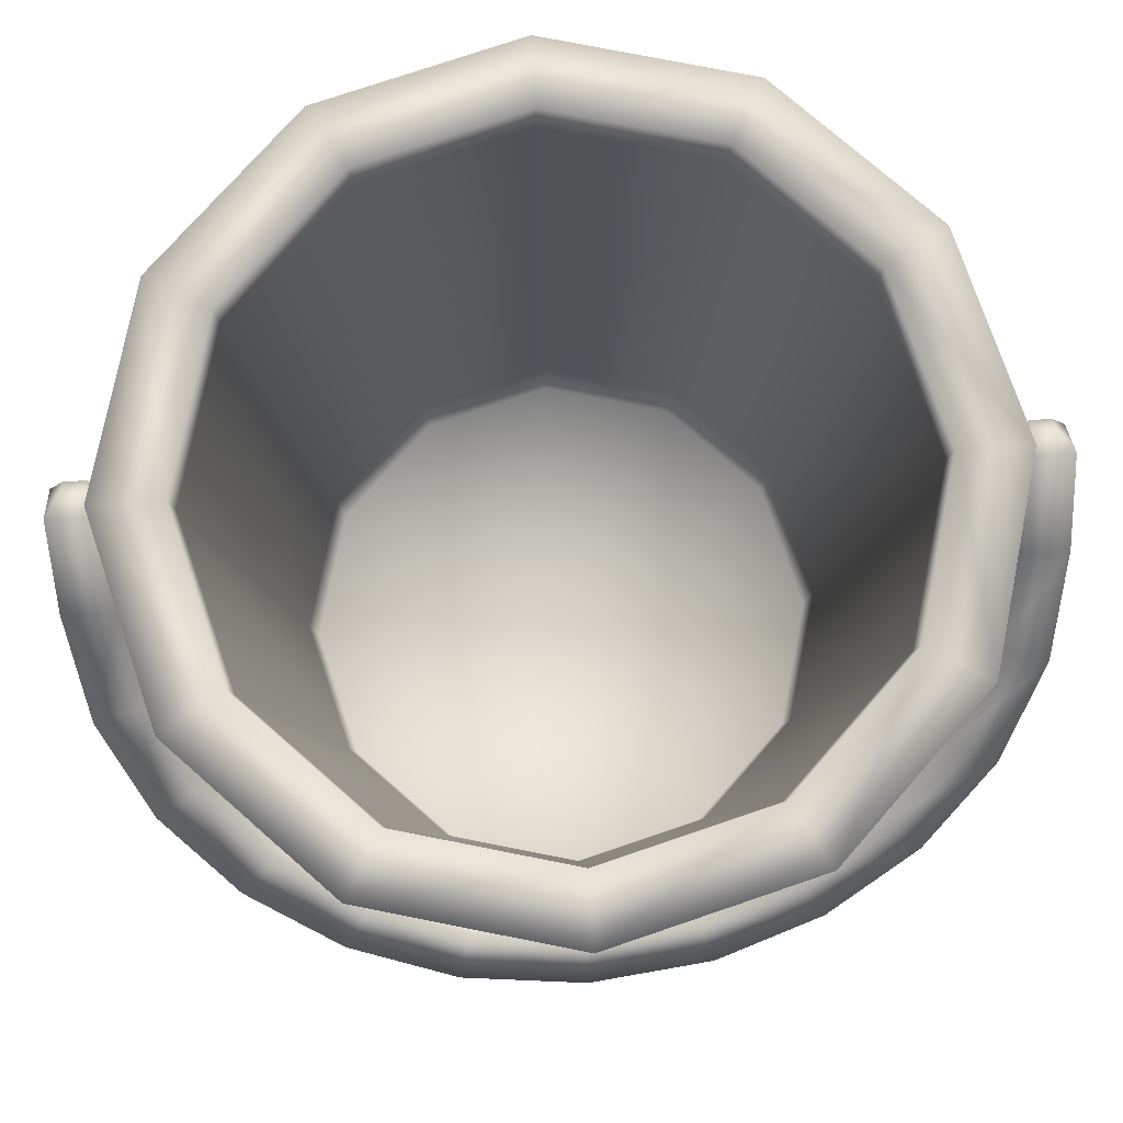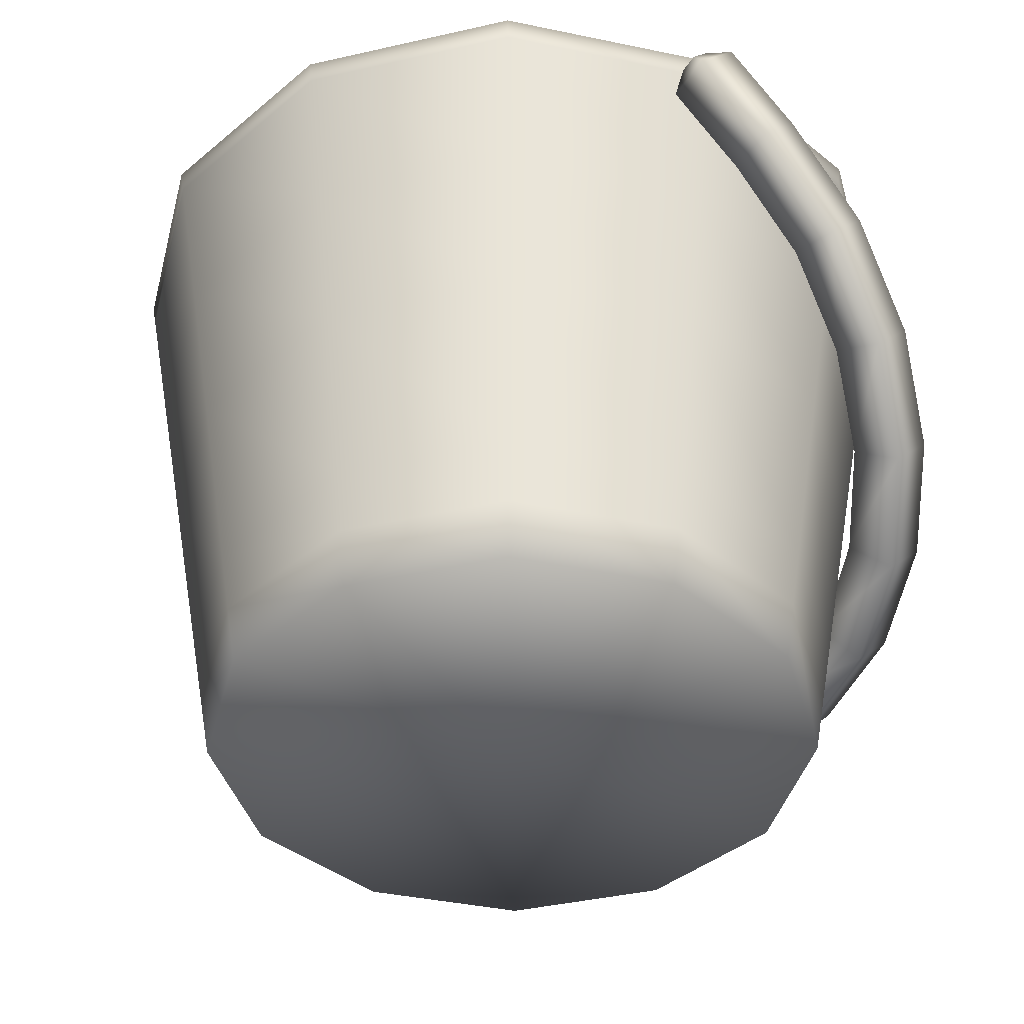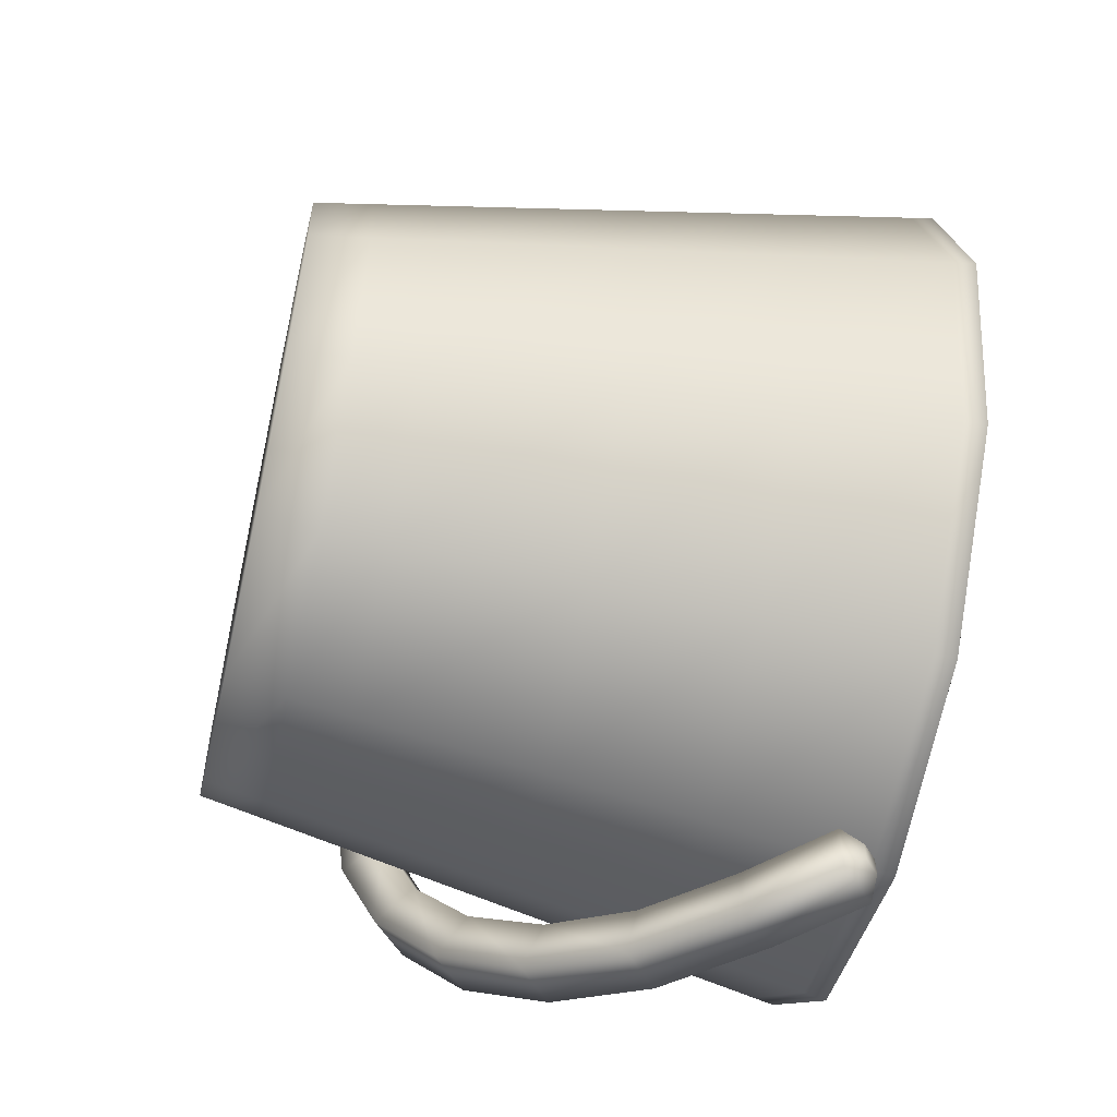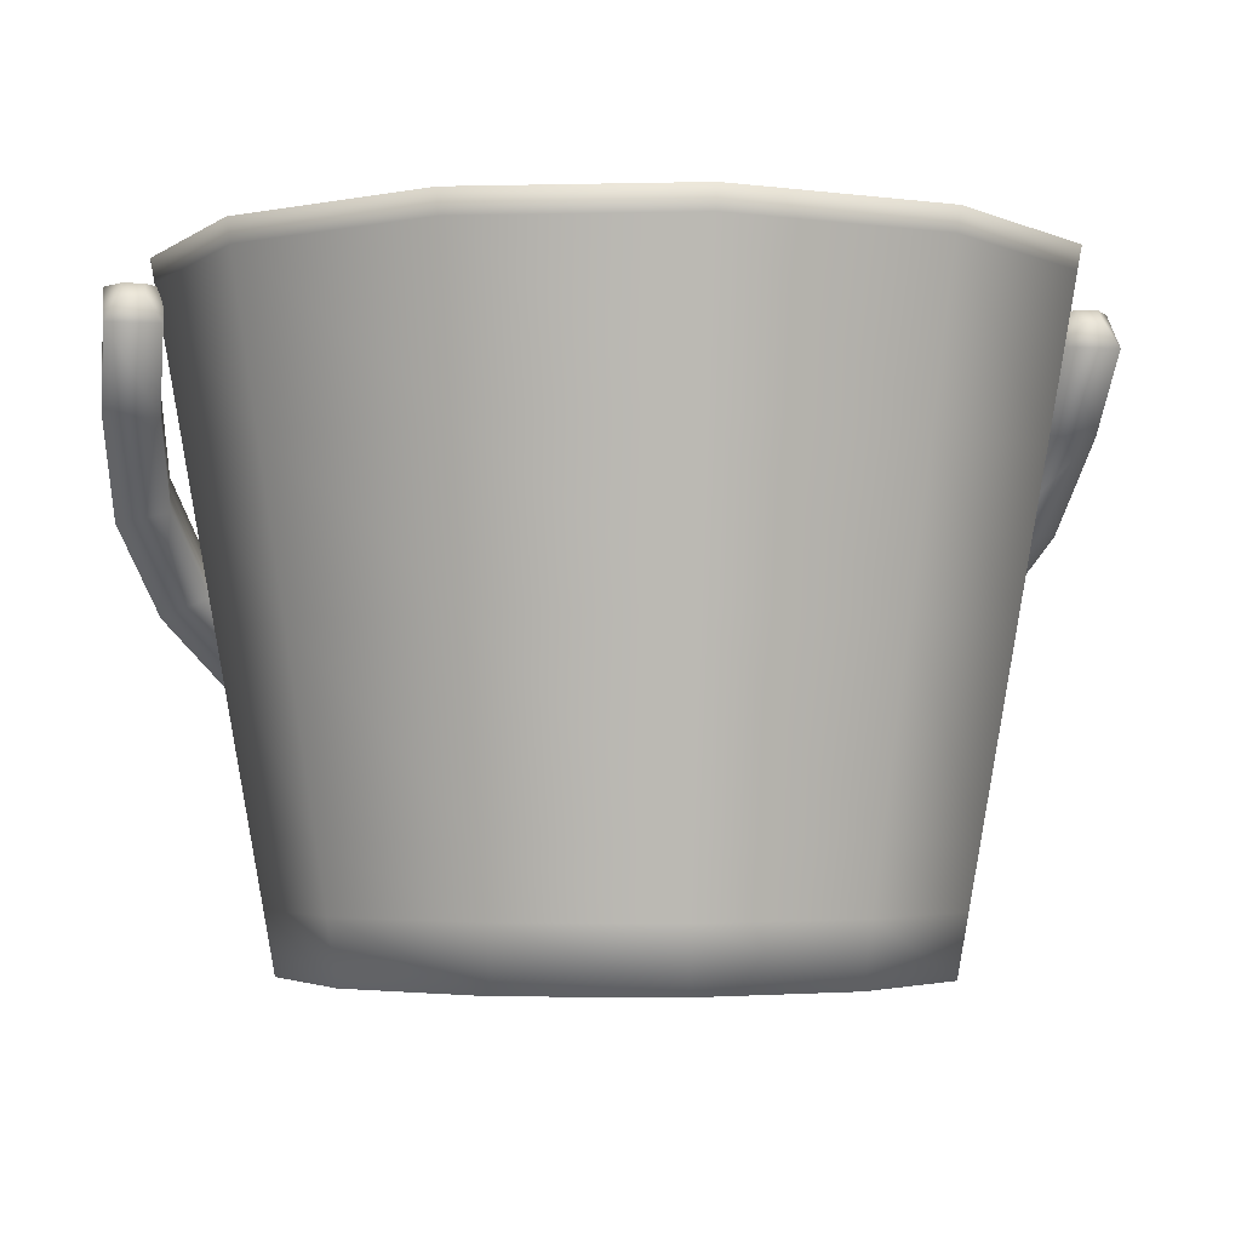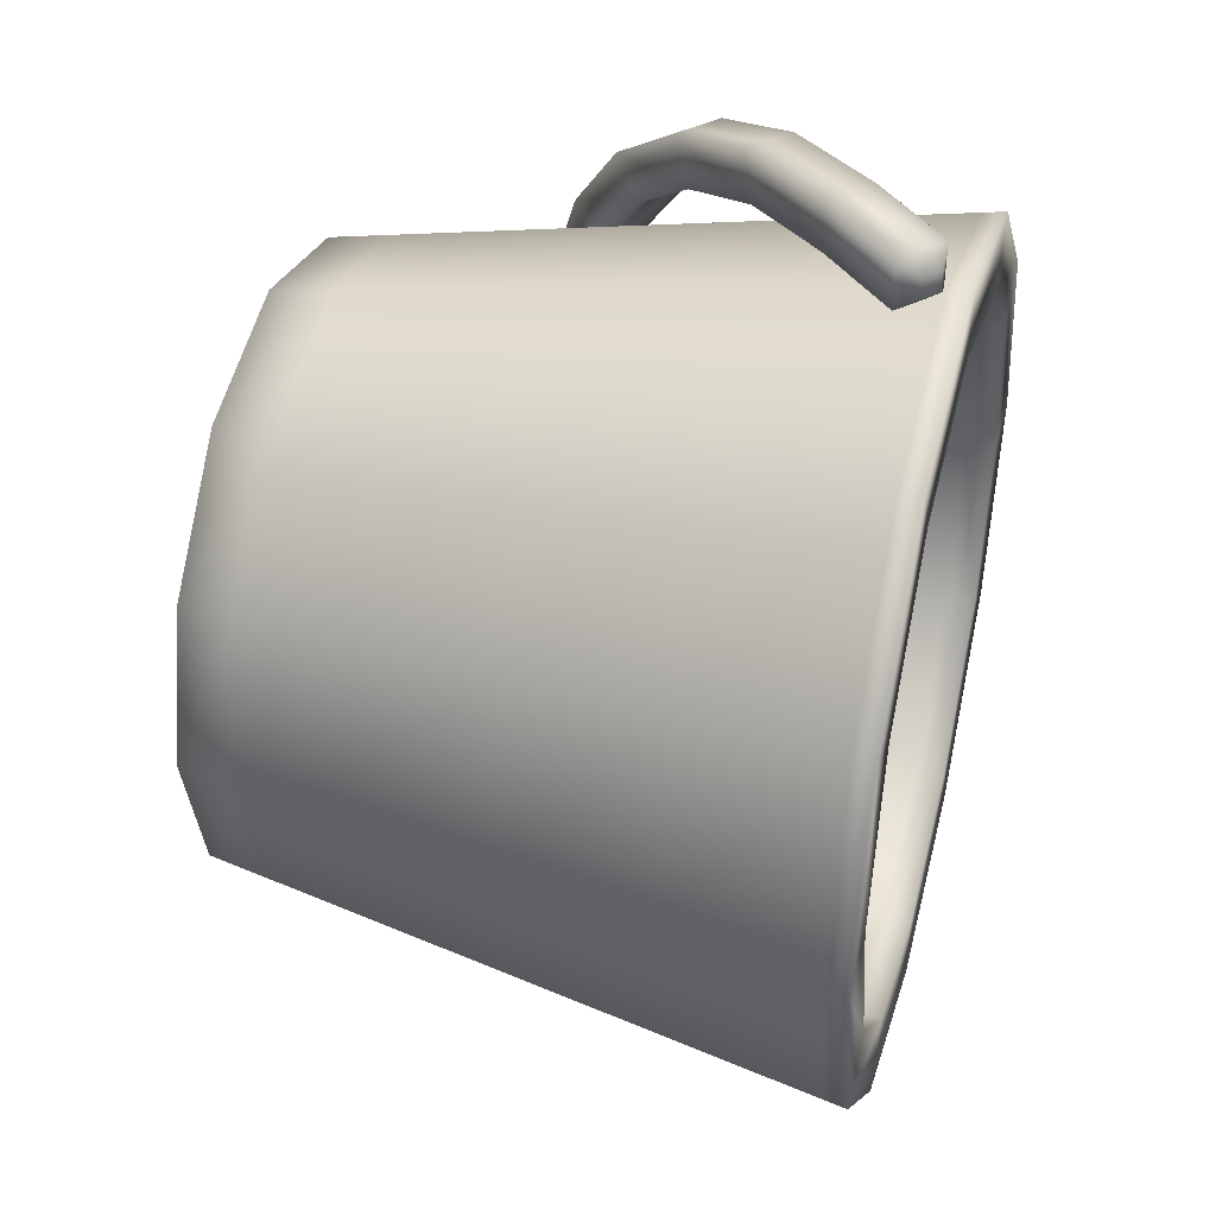
<metadata>
{"format":"obj","ext":"obj","renderer":"f3d","projection":"perspective","resolution":1024,"background":"white","views":[{"elev":76.0,"azim":-93.8,"up":"+Y"},{"elev":-40.4,"azim":150.6,"up":"+Y"},{"elev":-56.5,"azim":77.1,"up":"+Z"},{"elev":-3.0,"azim":79.8,"up":"+Y"},{"elev":40.7,"azim":104.9,"up":"+Z"}]}
</metadata>
<code>
g SteelBucket(Clone)
v 0.02224 -0.393 -8.464e-06
v 0.2123 -0.393 -0.3292
v 0.02224 -0.393 -0.3801
v 0.3514 -0.393 -0.19
v 0.4023 -0.393 8.941e-06
v 0.3514 -0.393 0.19
v 0.2123 -0.393 0.3292
v 0.02224 -0.393 0.3801
v -0.1678 -0.393 0.3292
v -0.3069 -0.393 0.19
v -0.3578 -0.393 8.941e-06
v -0.3069 -0.393 -0.19
v -0.1678 -0.393 -0.3292
v 0.02224 -0.3197 -0.3932
v -0.1744 -0.3197 -0.3405
v -0.3183 -0.3197 -0.1966
v -0.371 -0.3197 8.941e-06
v -0.3183 -0.3197 0.1966
v -0.1744 -0.3197 0.3405
v 0.02224 -0.3197 0.3932
v 0.2189 -0.3197 0.3405
v 0.3628 -0.3197 0.1966
v 0.02224 -0.2431 -0.407
v -0.1812 -0.2431 -0.3524
v 0.02224 -0.01671 -0.4476
v -0.2015 -0.01671 -0.3876
v -0.3302 -0.2431 -0.2035
v -0.3654 -0.01671 -0.2238
v -0.3847 -0.2431 8.941e-06
v -0.4253 -0.01671 8.941e-06
v -0.3302 -0.2431 0.2035
v -0.3654 -0.01671 0.2238
v -0.1812 -0.2431 0.3524
v -0.2015 -0.01671 0.3876
v 0.02224 -0.2431 0.407
v 0.02224 -0.01671 0.4476
v 0.2257 -0.2431 0.3524
v 0.246 -0.01671 0.3876
v 0.3747 -0.2431 0.2035
v 0.4099 -0.01671 0.2238
v 0.4155 -0.3197 8.941e-06
v 0.3628 -0.3197 -0.1966
v 0.2189 -0.3197 -0.3405
v 0.4292 -0.2431 8.941e-06
v 0.4698 -0.01671 -8.464e-06
v 0.3747 -0.2431 -0.2035
v 0.4099 -0.01671 -0.2238
v 0.2257 -0.2431 -0.3524
v 0.246 -0.01671 -0.3876
v 0.4391 0.1714 -0.2407
v 0.5036 0.1714 -8.464e-06
v 0.5373 0.3594 -8.464e-06
v 0.4683 0.3594 -0.2575
v 0.5422 0.387 -8.464e-06
v 0.4726 0.387 -0.26
v 0.2798 0.3594 -0.446
v 0.2822 0.387 -0.4503
v 0.02224 0.3594 -0.5151
v 0.02224 0.387 -0.52
v 0.4726 0.387 0.26
v 0.4683 0.3594 0.2575
v 0.2822 0.387 0.4503
v 0.2798 0.3594 0.446
v 0.02224 0.387 0.52
v 0.02224 0.3594 0.5151
v -0.2378 0.387 0.4503
v -0.2353 0.3594 0.446
v -0.4281 0.387 0.26
v -0.4238 0.3594 0.2575
v -0.4978 0.387 8.941e-06
v -0.4928 0.3594 8.941e-06
v -0.4281 0.387 -0.26
v -0.4238 0.3594 -0.2575
v -0.2378 0.387 -0.4503
v -0.2353 0.3594 -0.446
v -0.4084 0.387 8.941e-06
v -0.3507 0.387 -0.2153
v -0.1931 0.387 -0.373
v 0.02224 0.387 -0.4307
v 0.2376 0.387 -0.373
v 0.3952 0.387 -0.2153
v 0.4529 0.387 8.941e-06
v 0.3952 0.387 0.2153
v 0.2376 0.387 0.373
v 0.02224 0.387 0.4307
v -0.1931 0.387 0.373
v -0.3507 0.387 0.2153
v 0.3906 0.3484 -0.2127
v 0.4476 0.3484 8.941e-06
v 0.2349 0.3484 0.3684
v 0.02224 0.3484 0.4254
v -0.3461 0.3484 0.2127
v -0.4031 0.3484 8.941e-06
v 0.3906 0.3484 0.2127
v -0.1904 0.3484 0.3684
v -0.3461 0.3484 -0.2127
v -0.1904 0.3484 -0.3684
v 0.02224 0.3484 -0.4254
v 0.2349 0.3484 -0.3684
v -0.2672 -0.2684 0.1671
v -0.312 -0.2684 8.941e-06
v -0.26 -0.3254 0.1629
v -0.1407 -0.3254 0.2822
v -0.1449 -0.2684 0.2895
v 0.02224 -0.3254 0.3259
v 0.02224 -0.2684 0.3343
v -0.3036 -0.3254 8.941e-06
v -0.2672 -0.2684 -0.1671
v -0.26 -0.3254 -0.1629
v -0.1449 -0.2684 -0.2895
v -0.1407 -0.3254 -0.2822
v 0.1852 -0.3254 0.2822
v 0.1894 -0.2684 0.2895
v 0.3045 -0.3254 0.1629
v 0.3117 -0.2684 0.1671
v 0.3481 -0.3254 8.941e-06
v 0.3565 -0.2684 8.941e-06
v 0.3045 -0.3254 -0.1629
v 0.3117 -0.2684 -0.1671
v 0.1852 -0.3254 -0.2822
v 0.1894 -0.2684 -0.2895
v 0.02224 -0.3254 8.941e-06
v 0.02224 -0.3254 -0.3259
v 0.02224 -0.2684 -0.3343
v 0.1894 -0.2684 -0.2895
v 0.1852 -0.3254 -0.2822
v -0.1449 -0.2684 -0.2895
v 0.3117 -0.2684 -0.1671
v 0.02224 0.3484 -0.4254
v 0.02224 0.3484 0.4254
v 0.1894 -0.2684 0.2895
v 0.02224 -0.2684 0.3343
v 0.01857 0.3547 0.57
v 0.06554 0.3098 0.57
v -0.02193 0.2184 0.57
v -0.0689 0.2633 0.57
v 0.01857 0.3547 0.5063
v -0.0689 0.2633 0.5063
v 0.06554 0.3098 0.5063
v -0.02193 0.2184 0.5063
v -0.1145 0.1216 0.4917
v -0.1615 0.1665 0.4917
v -0.1731 0.1544 0.5533
v -0.2483 0.07582 0.4437
v -0.2708 0.05234 0.4989
v -0.1261 0.1094 0.5533
v -0.2238 0.007402 0.4989
v -0.3551 -0.03586 0.4105
v -0.3082 -0.0808 0.4105
v -0.2013 0.03087 0.4437
v -0.2764 -0.04759 0.3654
v -0.3234 -0.002653 0.3654
v -0.3816 -0.06352 0.2623
v -0.4205 -0.1042 0.2941
v -0.419 -0.1026 0.1412
v -0.4624 -0.148 0.1577
v -0.3736 -0.1491 0.2941
v -0.3346 -0.1085 0.2623
v -0.4155 -0.1929 0.1577
v -0.4781 -0.1643 -8.464e-06
v -0.4311 -0.2093 -8.464e-06
v -0.3721 -0.1476 0.1412
v -0.3861 -0.1623 -8.464e-06
v -0.4331 -0.1174 -8.464e-06
v -0.4624 -0.148 -0.1577
v -0.4155 -0.1929 -0.1577
v -0.4205 -0.1042 -0.2941
v -0.3816 -0.06352 -0.2623
v -0.3234 -0.002653 -0.3654
v -0.3551 -0.03586 -0.4105
v -0.2483 0.07582 -0.4437
v -0.2013 0.03087 -0.4437
v -0.1145 0.1216 -0.4917
v -0.1261 0.1094 -0.5533
v -0.2238 0.007402 -0.4989
v -0.02193 0.2184 -0.57
v -0.02193 0.2184 -0.5063
v 0.06554 0.3098 -0.5063
v 0.06554 0.3098 -0.57
v -0.0689 0.2633 -0.57
v 0.01857 0.3547 -0.57
v 0.01857 0.3547 -0.5063
v -0.0689 0.2633 -0.5063
v -0.1615 0.1665 -0.4917
v -0.1731 0.1544 -0.5533
v -0.2708 0.05234 -0.4989
v -0.3082 -0.0808 -0.4105
v -0.2764 -0.04759 -0.3654
v -0.3346 -0.1085 -0.2623
v -0.3736 -0.1491 -0.2941
v -0.3721 -0.1476 -0.1412
v -0.419 -0.1026 -0.1412
v 0.04614 0.3553 -0.5254
v 0.04614 0.3553 -0.5509
v 0.06493 0.3374 -0.5509
v 0.06493 0.3374 -0.5254
v 0.06493 0.3374 0.5254
v 0.06493 0.3374 0.5509
v 0.04614 0.3553 0.5254
v 0.04614 0.3553 0.5509
v 0.02224 0.1714 -0.4813
v 0.2629 0.1714 -0.4168
v -0.2184 0.1714 -0.4168
v -0.3946 0.1714 -0.2406
v -0.3946 0.1714 -0.2406
v -0.2184 0.1714 -0.4168
v -0.4591 0.1714 8.941e-06
v -0.3946 0.1714 0.2407
v -0.4591 0.1714 8.941e-06
v -0.2184 0.1714 0.4168
v 0.02224 0.1714 0.4813
v 0.2629 0.1714 0.4168
v 0.4391 0.1714 0.2406
v 0.5036 0.1714 -8.464e-06
v -0.4591 0.1714 8.941e-06
v -0.3654 -0.01671 -0.2238
v -0.3946 0.1714 0.2407
v 0.4698 -0.01671 -8.464e-06
v 0.02224 -0.2684 -0.3343
v -0.1449 -0.2684 -0.2895
v -0.2672 -0.2684 -0.1671
v -0.3461 0.3484 -0.2127
g SteelBucket(Clone)_0
f 3 2 1
f 2 4 1
f 4 5 1
f 5 6 1
f 6 7 1
f 7 8 1
f 8 9 1
f 9 10 1
f 10 11 1
f 11 12 1
f 12 13 1
f 13 3 1
f 14 3 13
f 15 14 13
f 15 13 12
f 16 15 12
f 16 12 11
f 17 16 11
f 17 11 10
f 18 17 10
f 18 10 9
f 19 18 9
f 19 9 8
f 20 19 8
f 20 8 7
f 21 20 7
f 21 7 6
f 22 21 6
f 23 14 15
f 24 23 15
f 24 15 16
f 25 23 24
f 26 25 24
f 27 24 16
f 26 24 27
f 27 16 17
f 28 26 27
f 29 27 17
f 28 27 29
f 29 17 18
f 30 28 29
f 31 29 18
f 30 29 31
f 31 18 19
f 32 30 31
f 33 31 19
f 32 31 33
f 33 19 20
f 34 32 33
f 35 33 20
f 34 33 35
f 35 20 21
f 36 34 35
f 37 35 21
f 36 35 37
f 38 36 37
f 38 37 39
f 39 37 22
f 37 21 22
f 40 38 39
f 39 22 41
f 41 22 5
f 22 6 5
f 41 5 4
f 42 41 4
f 42 4 2
f 43 42 2
f 43 2 3
f 14 43 3
f 44 39 41
f 40 39 44
f 44 41 42
f 45 40 44
f 46 44 42
f 45 44 46
f 46 42 43
f 47 45 46
f 48 46 43
f 47 46 48
f 48 43 14
f 49 47 48
f 23 48 14
f 49 48 23
f 25 49 23
f 50 47 49
f 50 51 47
f 52 51 50
f 53 52 50
f 54 52 53
f 55 54 53
f 55 53 56
f 57 55 56
f 57 56 58
f 59 57 58
f 54 60 52
f 60 61 52
f 52 61 51
f 60 62 61
f 62 63 61
f 62 64 63
f 64 65 63
f 64 66 65
f 66 67 65
f 66 68 67
f 68 69 67
f 68 70 69
f 70 71 69
f 70 72 71
f 72 73 71
f 72 74 73
f 74 75 73
f 74 59 75
f 59 58 75
f 70 76 72
f 76 77 72
f 72 77 74
f 74 78 59
f 77 78 74
f 78 79 59
f 59 79 57
f 79 80 57
f 57 80 55
f 80 81 55
f 55 81 54
f 81 82 54
f 54 82 60
f 82 83 60
f 60 83 62
f 83 84 62
f 62 84 64
f 84 85 64
f 64 85 66
f 85 86 66
f 66 86 68
f 86 87 68
f 68 87 70
f 87 76 70
f 81 88 82
f 88 89 82
f 82 89 83
f 84 90 85
f 90 91 85
f 85 91 86
f 87 92 76
f 92 93 76
f 94 90 84
f 83 94 84
f 89 94 83
f 95 92 87
f 86 95 87
f 91 95 86
f 76 93 77
f 93 96 77
f 77 96 78
f 96 97 78
f 78 97 79
f 97 98 79
f 79 98 80
f 98 99 80
f 80 99 81
f 99 88 81
f 92 100 93
f 100 101 93
f 93 101 96
f 100 102 101
f 103 102 100
f 104 103 100
f 105 103 104
f 106 105 104
f 102 107 101
f 101 107 108
f 107 109 108
f 108 109 110
f 109 111 110
f 112 105 106
f 113 112 106
f 114 112 113
f 115 114 113
f 116 114 115
f 117 116 115
f 118 116 117
f 119 118 117
f 120 118 119
f 121 120 119
f 114 122 112
f 120 122 118
f 118 122 116
f 107 122 109
f 116 122 114
f 109 122 111
f 111 122 123
f 111 123 124
f 124 123 125
f 123 126 125
f 123 122 126
f 127 111 124
f 112 122 105
f 105 122 103
f 103 122 102
f 102 122 107
f 119 117 89
f 88 119 89
f 125 128 88
f 99 125 88
f 124 125 99
f 129 124 99
f 89 117 94
f 117 115 94
f 94 115 90
f 115 113 90
f 90 131 130
f 131 132 130
f 135 134 133
f 136 135 133
f 136 133 137
f 138 136 137
f 138 137 139
f 140 138 139
f 140 139 134
f 135 140 134
f 140 141 138
f 141 142 138
f 138 142 136
f 142 143 136
f 136 143 135
f 142 144 143
f 144 145 143
f 146 141 140
f 135 146 140
f 143 146 135
f 143 145 146
f 146 147 141
f 145 147 146
f 145 148 147
f 148 149 147
f 147 150 141
f 150 144 142
f 141 150 142
f 147 149 150
f 150 151 144
f 149 151 150
f 151 152 144
f 152 148 145
f 144 152 145
f 152 153 148
f 153 154 148
f 148 154 149
f 153 155 154
f 155 156 154
f 149 157 151
f 154 157 149
f 154 156 157
f 157 158 151
f 158 153 152
f 151 158 152
f 157 159 158
f 156 159 157
f 156 160 159
f 160 161 159
f 159 162 158
f 162 155 153
f 158 162 153
f 159 161 162
f 162 163 155
f 161 163 162
f 163 164 155
f 164 160 156
f 155 164 156
f 161 160 165
f 166 161 165
f 163 161 166
f 166 165 167
f 167 165 168
f 167 168 169
f 170 167 169
f 170 169 171
f 171 169 172
f 171 172 173
f 173 172 174
f 172 175 174
f 173 174 176
f 177 173 176
f 177 176 178
f 176 179 178
f 176 180 179
f 176 174 180
f 180 181 179
f 177 178 182
f 183 177 182
f 183 182 181
f 180 183 181
f 184 173 177
f 183 184 177
f 184 171 173
f 185 184 183
f 180 185 183
f 174 185 180
f 174 175 185
f 186 171 184
f 185 186 184
f 175 186 185
f 175 187 186
f 187 170 186
f 188 187 175
f 188 189 187
f 189 190 187
f 187 190 170
f 186 170 171
f 189 191 190
f 191 166 190
f 190 167 170
f 190 166 167
f 168 189 188
f 169 168 188
f 169 188 172
f 172 188 175
f 192 191 189
f 168 192 189
f 165 192 168
f 192 164 191
f 164 163 191
f 191 163 166
f 160 164 192
f 165 160 192
f 195 194 193
f 196 195 193
f 194 181 193
f 181 182 193
f 193 182 196
f 182 178 196
f 196 178 195
f 178 179 195
f 179 181 194
f 195 179 194
f 134 139 197
f 198 134 197
f 197 139 199
f 139 137 199
f 199 137 200
f 200 198 197
f 199 200 197
f 137 133 200
f 133 134 198
f 200 133 198
f 56 202 201
f 58 56 201
f 56 53 202
f 53 50 202
f 58 201 203
f 75 58 203
f 203 201 26
f 201 25 26
f 201 202 25
f 203 26 28
f 204 203 28
f 202 50 49
f 202 49 25
f 75 206 205
f 73 75 205
f 73 205 207
f 71 73 207
f 71 209 208
f 69 71 208
f 69 208 210
f 67 69 210
f 67 210 211
f 65 67 211
f 65 211 212
f 63 65 212
f 63 212 213
f 61 63 213
f 61 213 51
f 210 208 34
f 208 32 34
f 210 34 36
f 211 210 36
f 211 36 38
f 212 211 38
f 212 38 40
f 213 212 40
f 213 40 45
f 214 213 45
f 215 30 32
f 215 205 30
f 205 216 30
f 217 215 32
f 51 218 47
f 220 219 98
f 97 220 98
f 221 127 97
f 222 221 97
f 104 100 92
f 95 104 92
f 106 104 95
f 91 106 95
f 101 108 96

</code>
